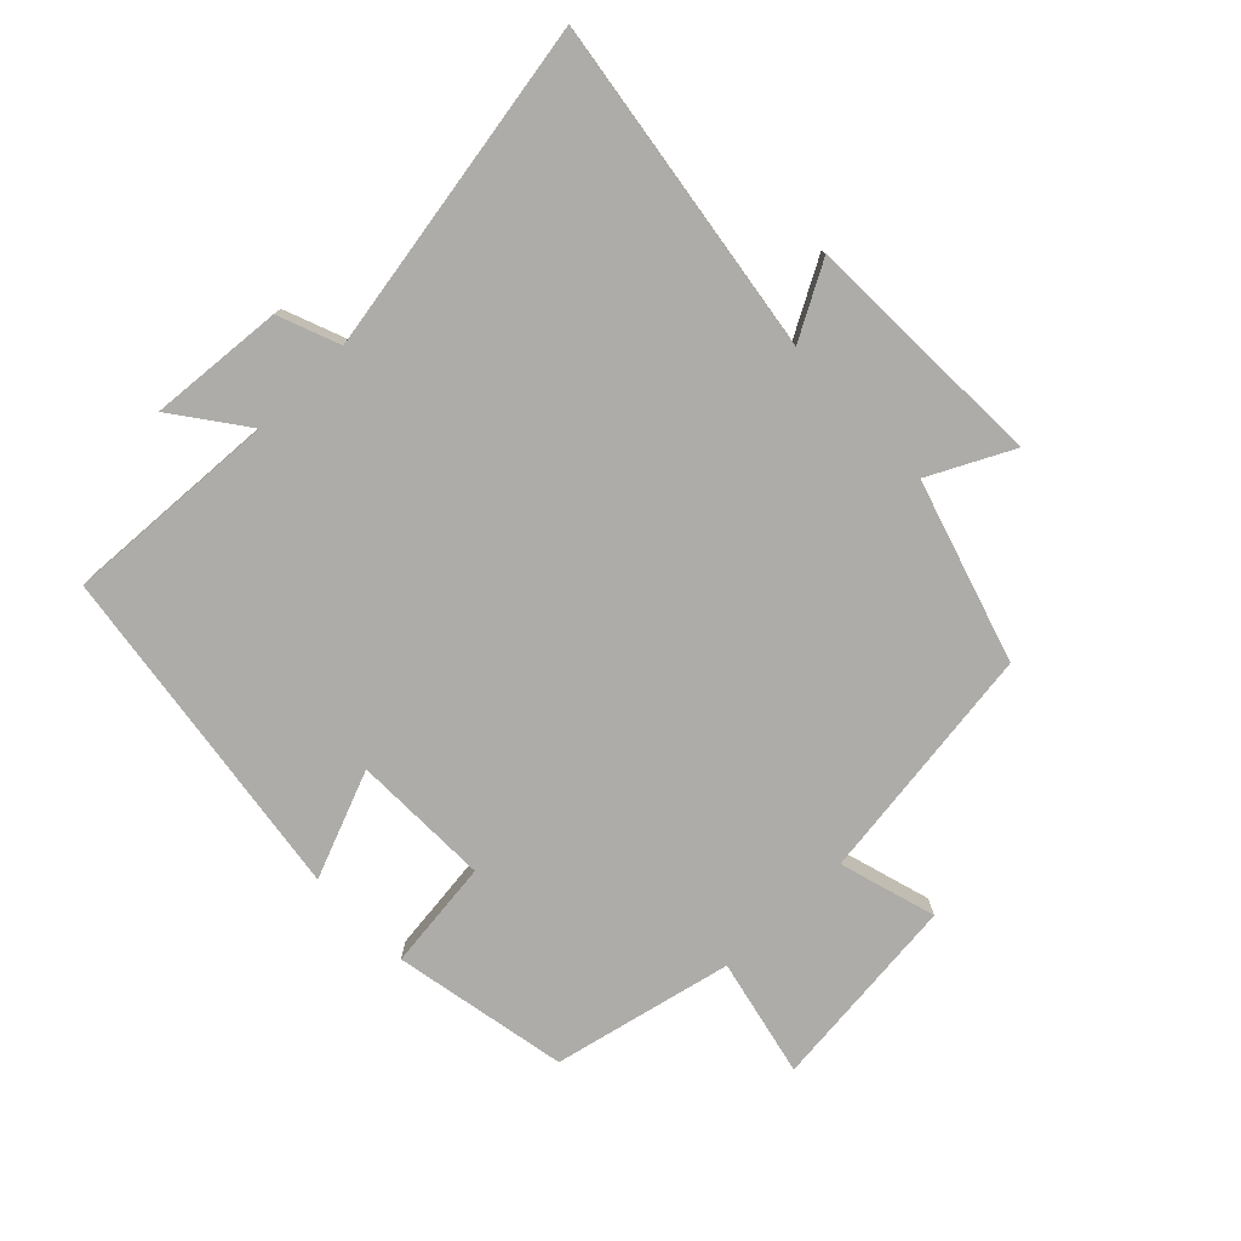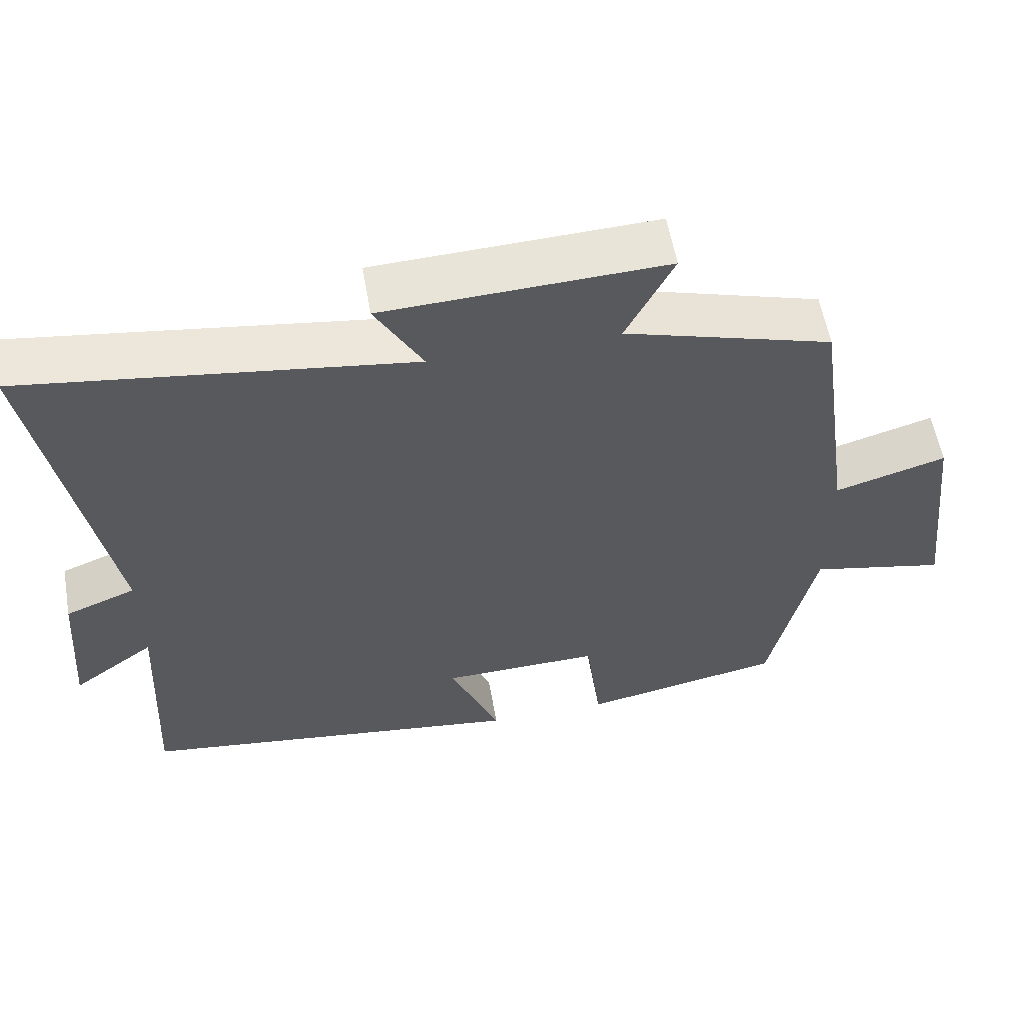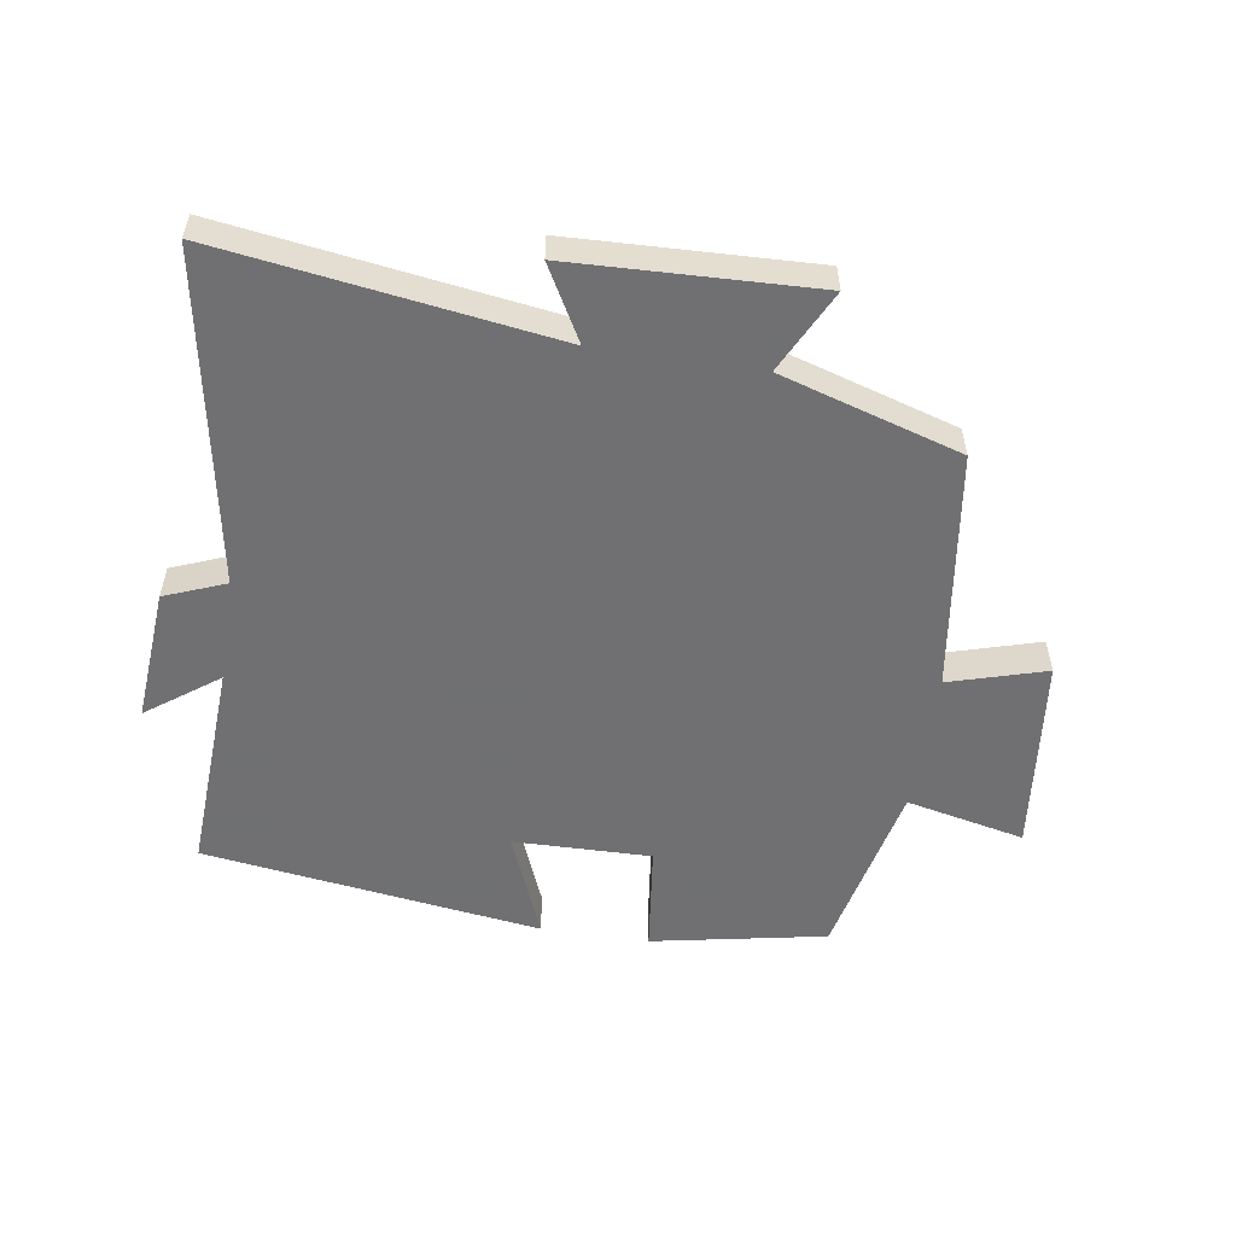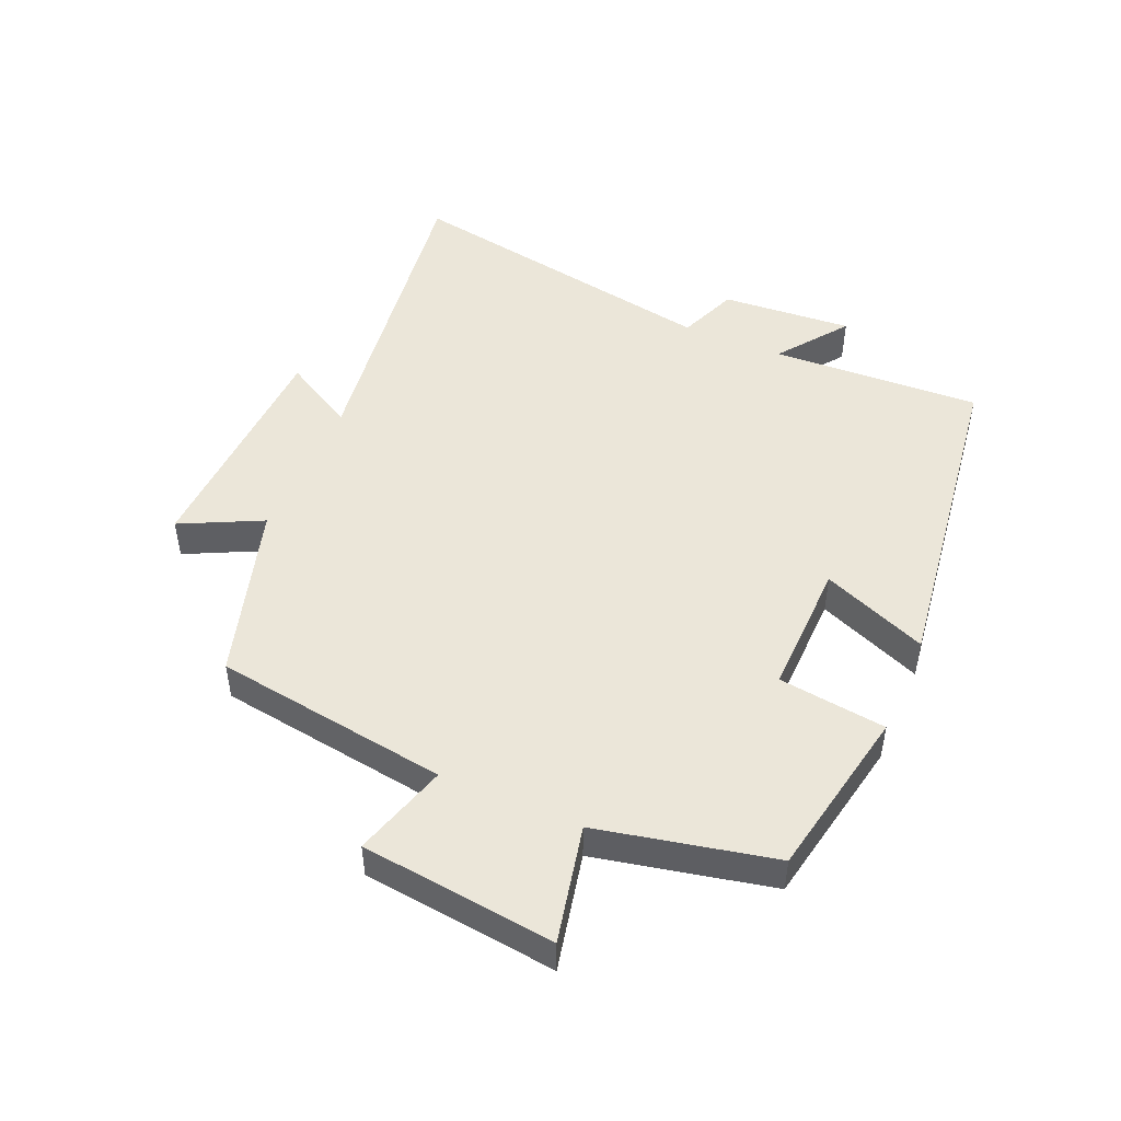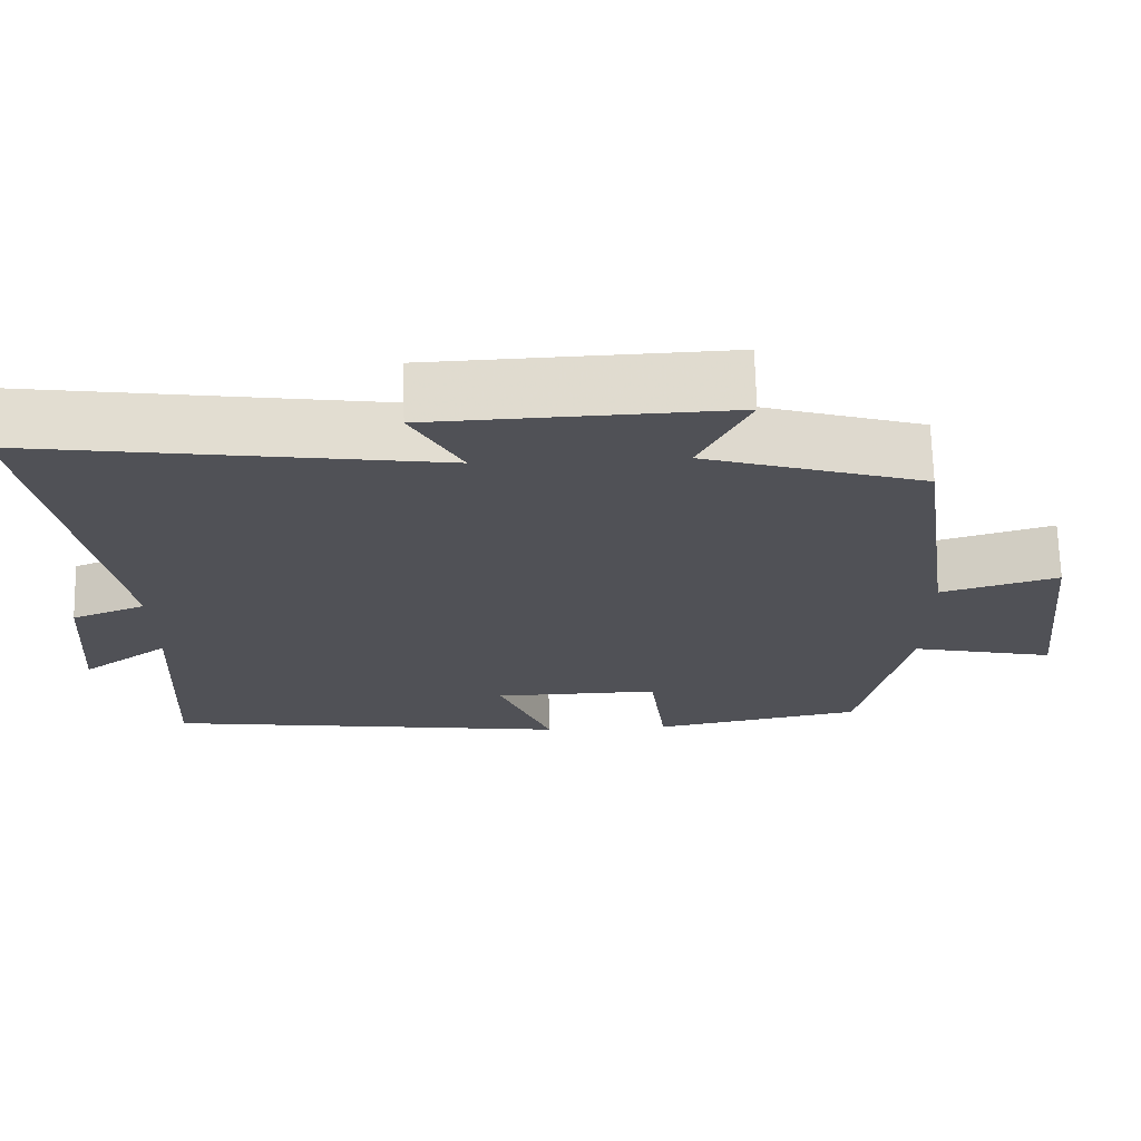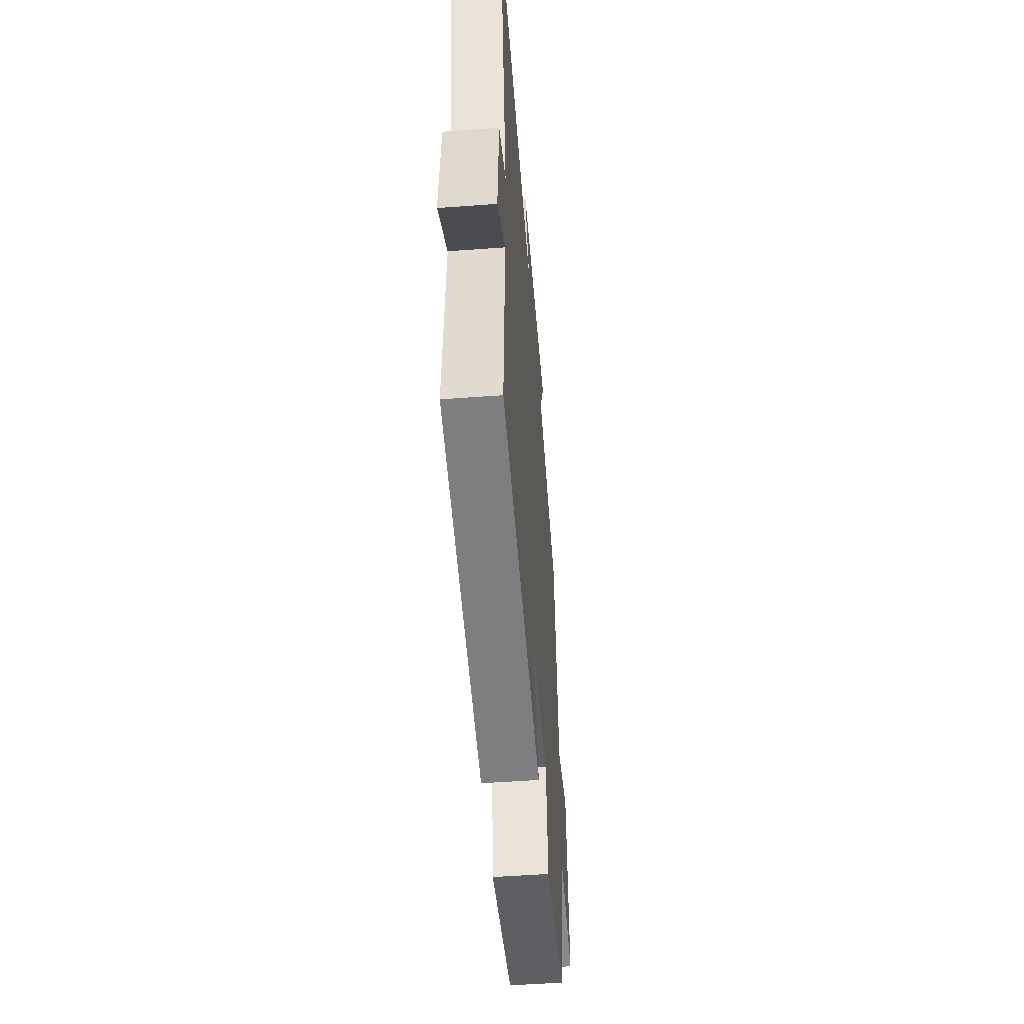
<metadata>
{"format":"obj","ext":"obj","renderer":"f3d","projection":"perspective","resolution":1024,"background":"white","views":[{"elev":-76.7,"azim":-46.1,"up":"+Y"},{"elev":57.9,"azim":-10.0,"up":"+Z"},{"elev":-55.0,"azim":-8.8,"up":"+Y"},{"elev":48.4,"azim":113.5,"up":"+Y"},{"elev":69.4,"azim":-1.4,"up":"+Z"},{"elev":-51.5,"azim":-85.4,"up":"+Z"}]}
</metadata>
<code>
v 0.44 0.07 -0.448
v 0.171 0.07 -0.5
v 0.15 0.07 -0.331
v -0.062 0.07 -0.335
v 0.005 0.07 -0.5
v -0.517 0.07 -0.428
v -0.5 0.07 -0.098
v -0.61 0.07 -0.179
v -0.594 0.07 0.027
v -0.5 0.07 0.064
v -0.59 0.07 0.573
v -0.078 0.07 0.5
v -0.141 0.07 0.613
v 0.233 0.07 0.627
v 0.17 0.07 0.5
v 0.448 0.07 0.416
v 0.5 0.07 0.048
v 0.649 0.07 0.092
v 0.683 0.07 -0.212
v 0.5 0.07 -0.172
v 0.44 0 -0.448
v 0.171 0 -0.5
v 0.15 0 -0.331
v -0.062 0 -0.335
v 0.005 0 -0.5
v -0.517 0 -0.428
v -0.5 0 -0.098
v -0.61 0 -0.179
v -0.594 0 0.027
v -0.5 0 0.064
v -0.59 0 0.573
v -0.078 0 0.5
v -0.141 0 0.613
v 0.233 0 0.627
v 0.17 0 0.5
v 0.448 0 0.416
v 0.5 0 0.048
v 0.649 0 0.092
v 0.683 0 -0.212
v 0.5 0 -0.172
f 17 18 19 20
f 1 2 3
f 20 1 3
f 17 20 3
f 16 17 3
f 15 16 3
f 12 13 14 15
f 12 15 3 4
f 10 11 12 4
f 7 8 9 10
f 7 10 4 5
f 5 6 7
f 40 39 38 37
f 23 22 21
f 23 21 40
f 23 40 37
f 23 37 36
f 23 36 35
f 35 34 33 32
f 24 23 35 32
f 24 32 31 30
f 30 29 28 27
f 25 24 30 27
f 27 26 25
f 1 21 22 2
f 2 22 23 3
f 3 23 24 4
f 4 24 25 5
f 5 25 26 6
f 6 26 27 7
f 7 27 28 8
f 8 28 29 9
f 9 29 30 10
f 10 30 31 11
f 11 31 32 12
f 12 32 33 13
f 13 33 34 14
f 14 34 35 15
f 15 35 36 16
f 16 36 37 17
f 17 37 38 18
f 18 38 39 19
f 19 39 40 20
f 20 40 21 1

</code>
